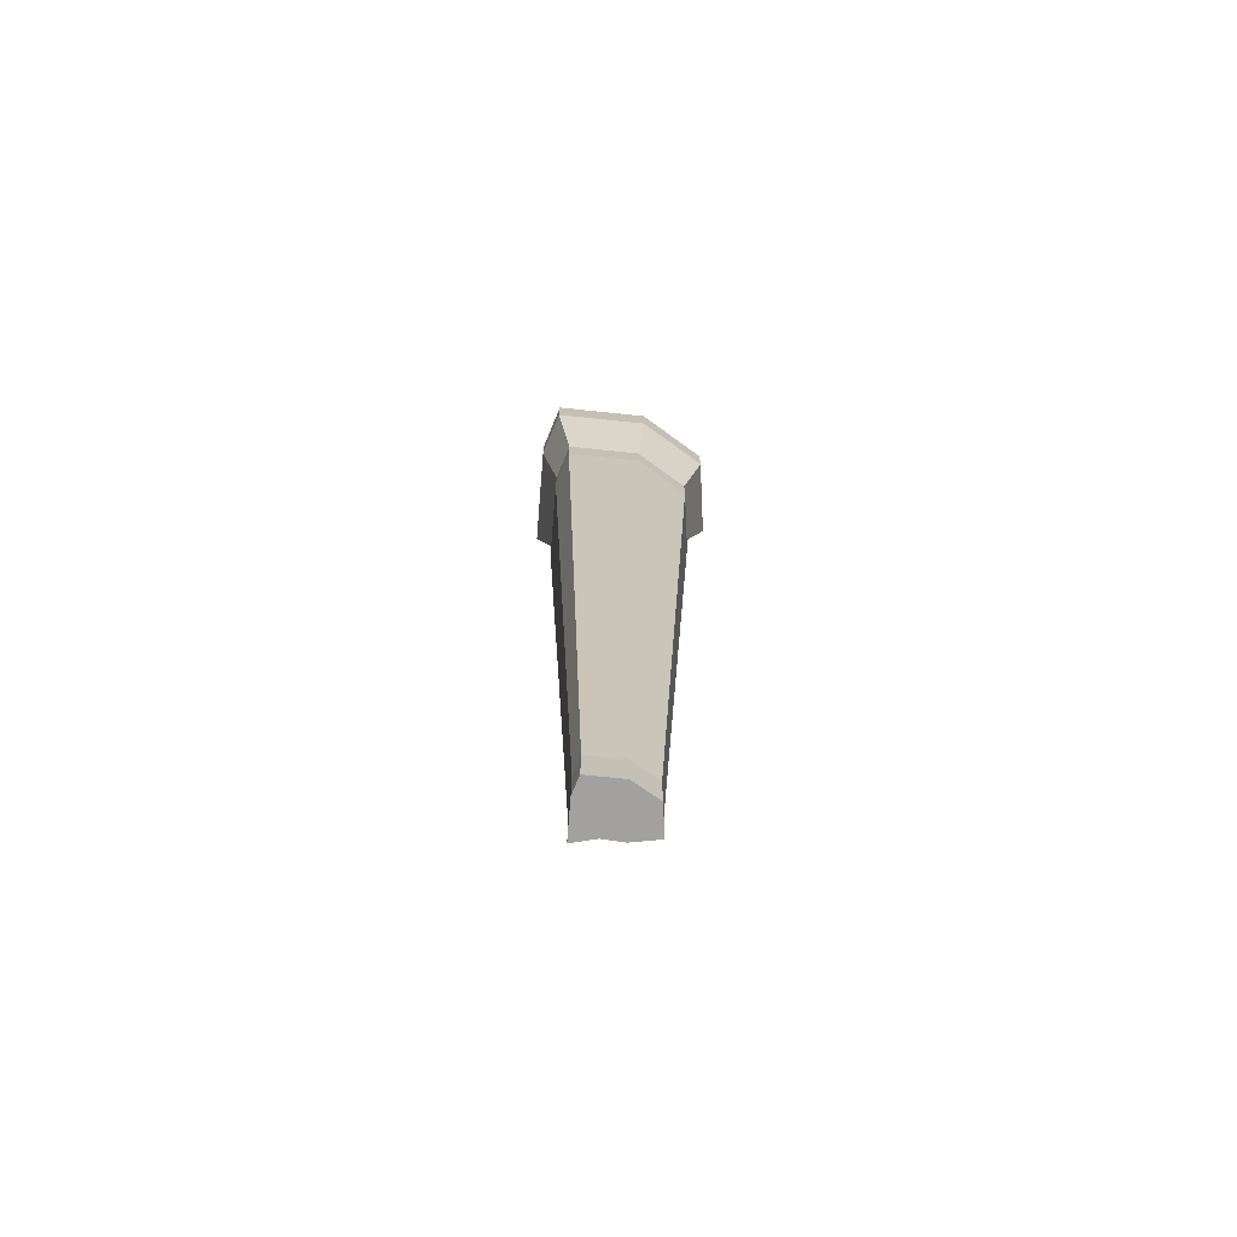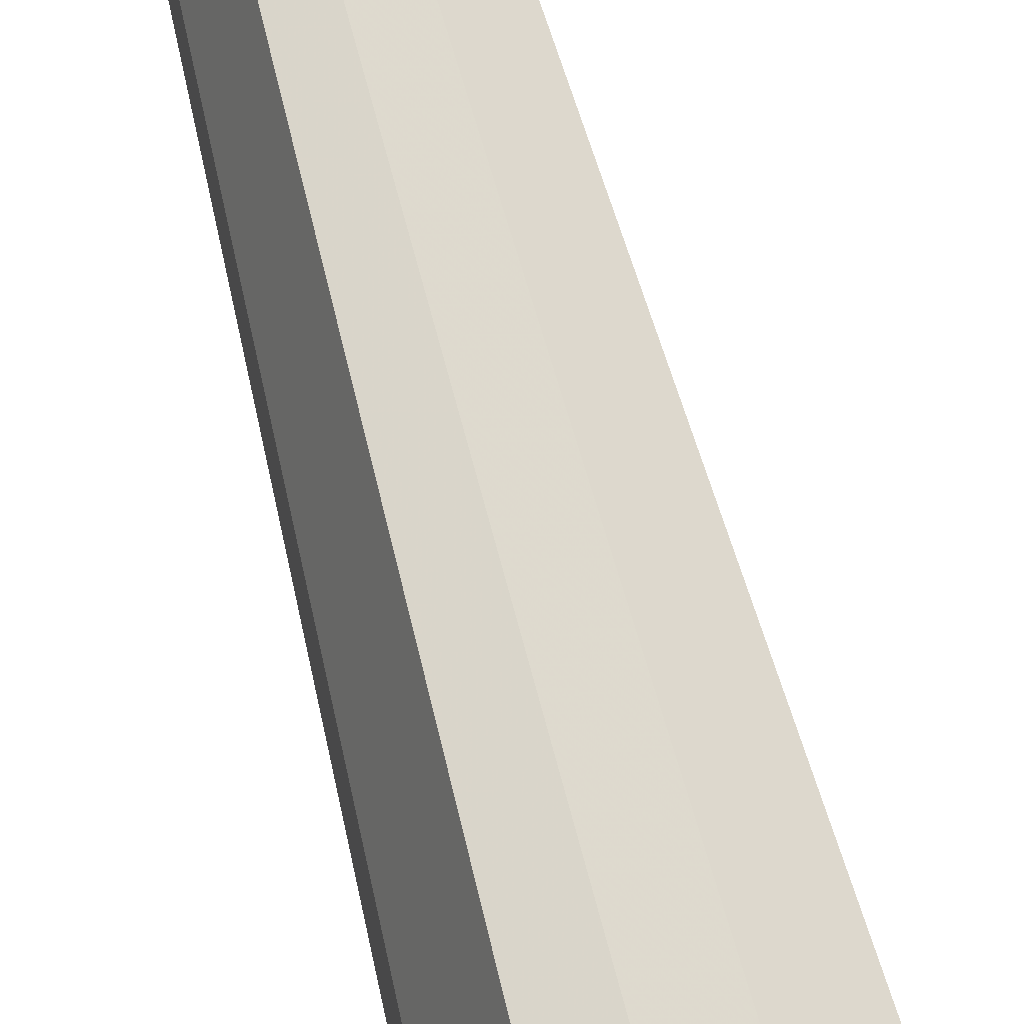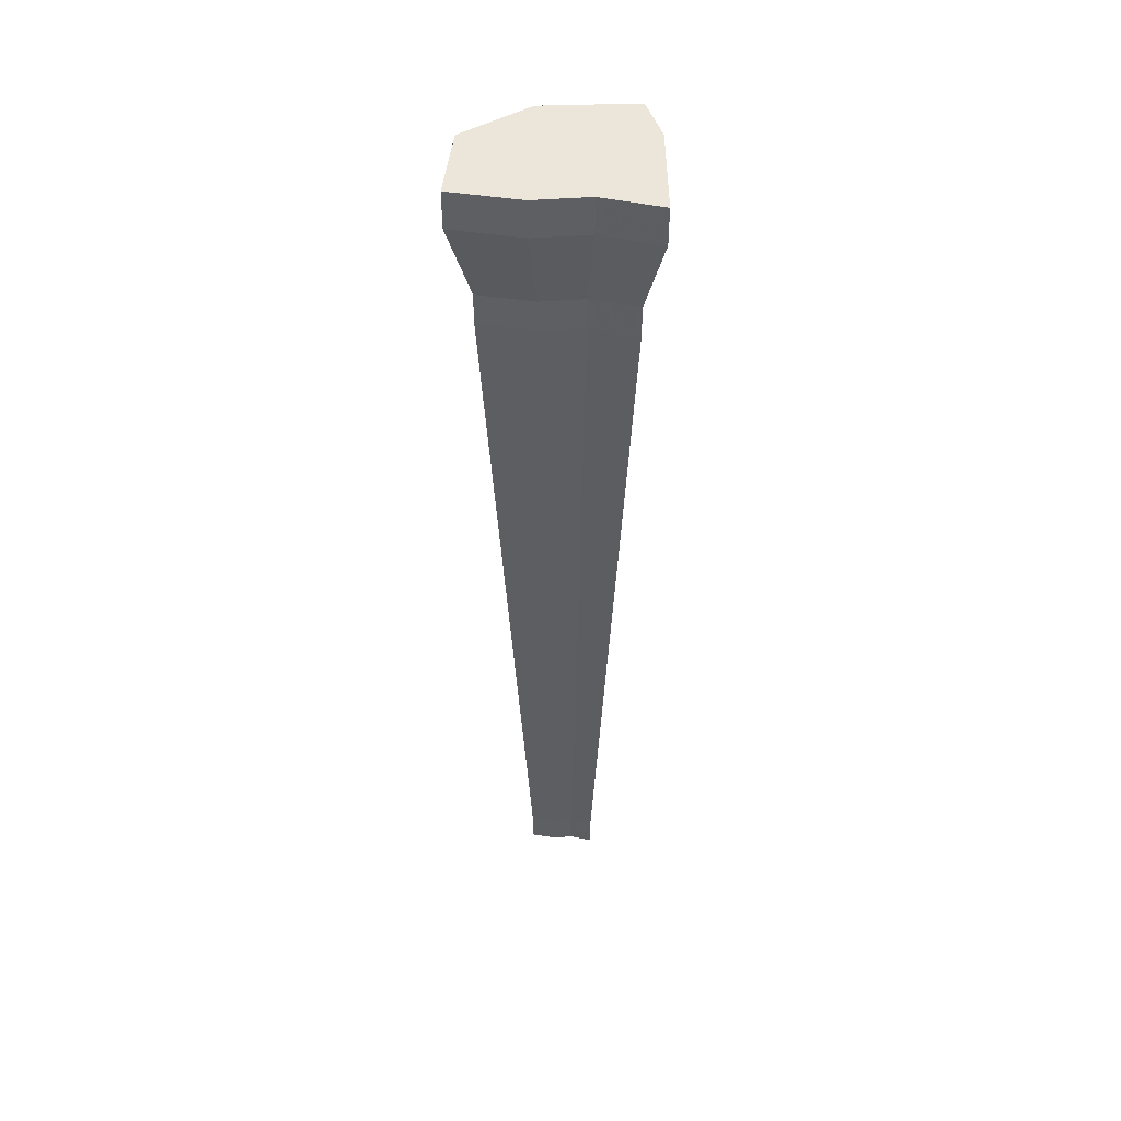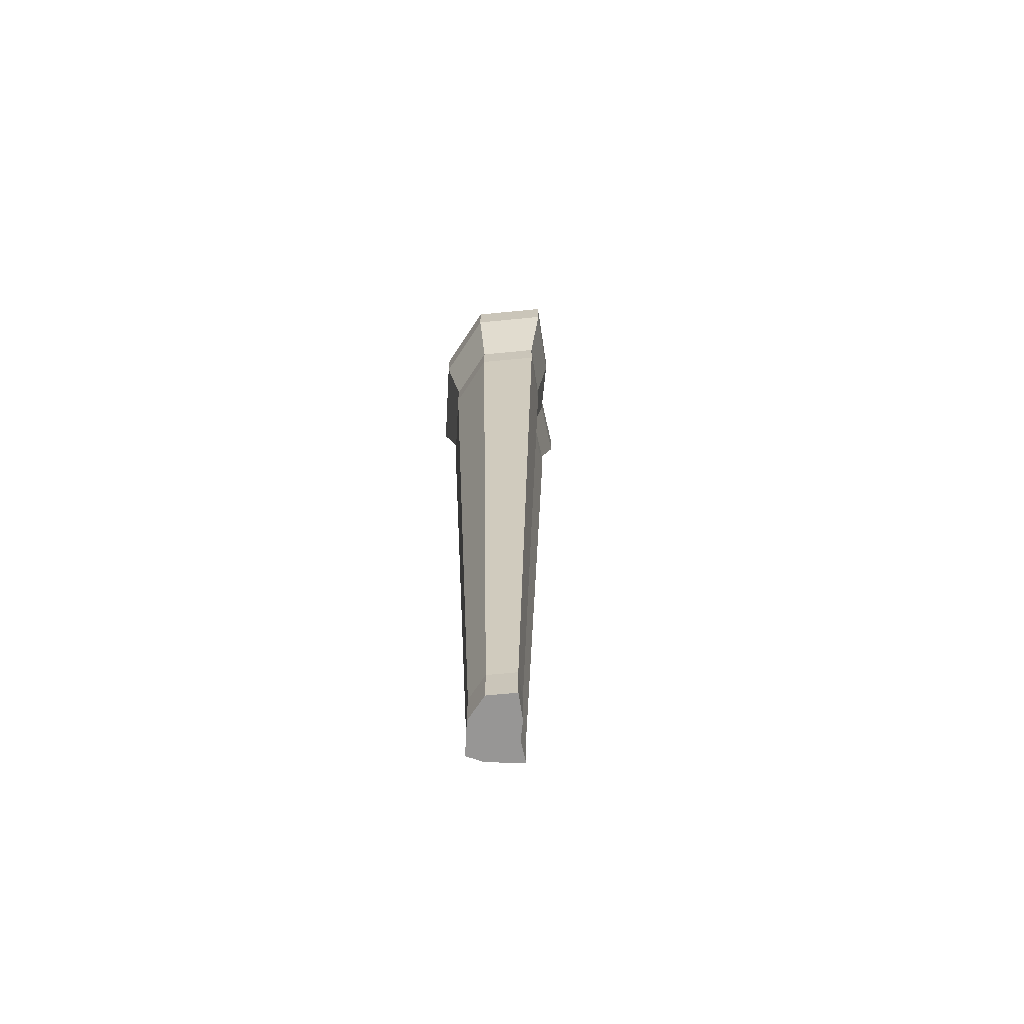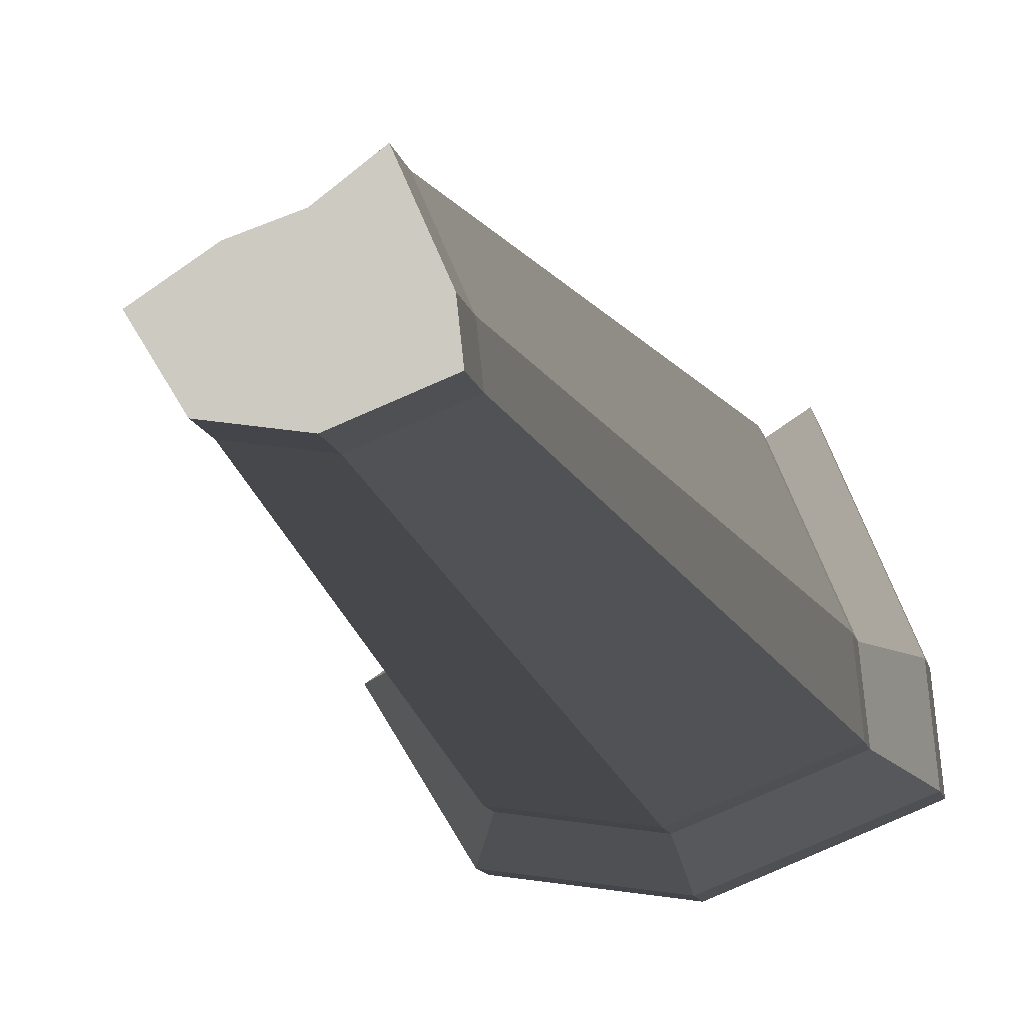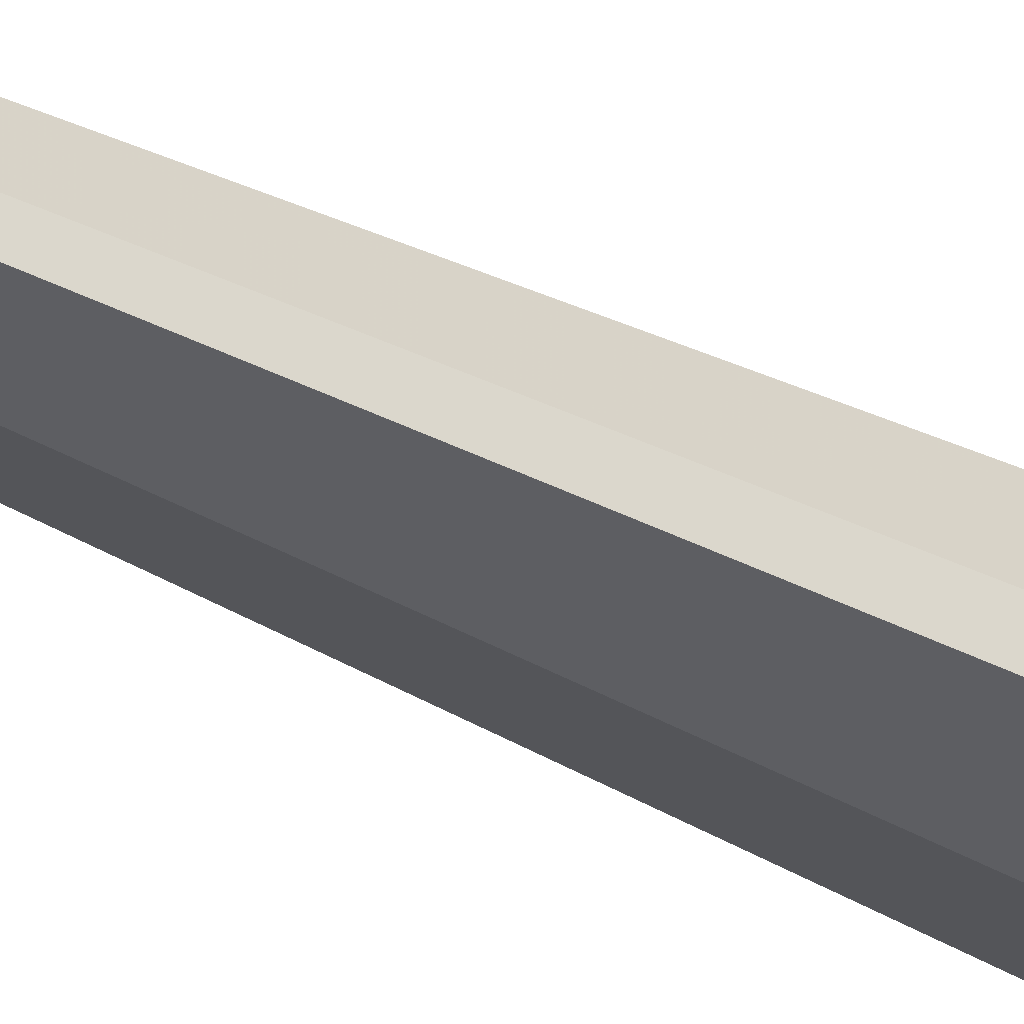
<metadata>
{"format":"obj","ext":"obj","renderer":"f3d","projection":"perspective","resolution":1024,"background":"white","views":[{"elev":-72.3,"azim":151.4,"up":"+Y"},{"elev":74.3,"azim":165.0,"up":"+Z"},{"elev":48.1,"azim":-24.7,"up":"+Y"},{"elev":-67.9,"azim":-115.7,"up":"+Y"},{"elev":-6.4,"azim":6.3,"up":"+Z"},{"elev":-29.1,"azim":49.4,"up":"+Z"}]}
</metadata>
<code>
v  43.62 31.8 24.11
v  44.61 31.8 24.48
v  45.54 31.8 25.2
v  42.5 31.8 23.35
v  44.53 82.25 22.75
v  46.3 31.8 23.48
v  43.26 31.8 22.09
v  44.74 31.8 21.9
v  46.39 31.8 22.59
v  38.84 82.25 23.28
v  41.9 82.25 25.37
v  44.6 82.25 26.35
v  47.12 82.25 28.32
v  49.19 82.25 23.66
v  49.46 82.25 21.21
v  44.94 82.25 19.33
v  40.92 82.25 19.86
v  44.58 31.8 23.15
v  47.12 80.24 28.32
v  44.6 80.24 26.35
v  41.9 80.24 25.37
v  38.84 80.24 23.28
v  40.92 80.24 19.86
v  44.94 80.24 19.33
v  49.46 80.24 21.21
v  49.19 80.24 23.66
v  46.58 76.17 27.27
v  44.61 76.17 25.72
v  42.49 76.17 24.94
v  40.08 76.17 23.31
v  41.72 76.17 20.62
v  44.87 76.17 20.21
v  48.42 76.17 21.68
v  48.21 76.17 23.6
v  46.58 74.47 27.27
v  44.61 74.47 25.72
v  42.49 74.47 24.94
v  40.08 74.47 23.31
v  41.72 74.47 20.62
v  44.87 74.47 20.21
v  48.42 74.47 21.68
v  48.21 74.47 23.6
v  45.54 33.74 25.2
v  44.61 33.74 24.48
v  43.62 33.74 24.11
v  42.5 33.74 23.35
v  43.26 33.74 22.09
v  44.74 33.74 21.9
v  46.39 33.74 22.59
v  46.3 33.74 23.48
v  46.07 54.49 26.25
v  44.61 54.49 25.11
v  43.04 54.49 24.54
v  41.27 54.49 23.33
v  42.47 54.49 21.34
v  44.8 54.49 21.03
v  47.42 54.49 22.13
v  47.27 54.49 23.54
o Woolsan
g Woolsan
f 10 11 12 5
f 5 12 13 14
f 17 10 5 16
f 16 5 14 15
f 4 1 45 46
f 1 2 44 45
f 2 3 43 44
f 3 6 50 43
f 6 9 49 50
f 9 8 48 49
f 8 7 47 48
f 7 4 46 47
f 4 18 2 1
f 18 6 3 2
f 7 8 18 4
f 8 9 6 18
f 21 11 10 22
f 20 12 11 21
f 19 13 12 20
f 26 14 13 19
f 25 15 14 26
f 24 16 15 25
f 23 17 16 24
f 22 10 17 23
f 29 21 22 30
f 28 20 21 29
f 27 19 20 28
f 34 26 19 27
f 33 25 26 34
f 32 24 25 33
f 31 23 24 32
f 30 22 23 31
f 37 29 30 38
f 36 28 29 37
f 35 27 28 36
f 42 34 27 35
f 41 33 34 42
f 40 32 33 41
f 39 31 32 40
f 38 30 31 39
f 45 53 54 46
f 44 52 53 45
f 43 51 52 44
f 50 58 51 43
f 49 57 58 50
f 48 56 57 49
f 47 55 56 48
f 46 54 55 47
f 53 37 38 54
f 52 36 37 53
f 51 35 36 52
f 58 42 35 51
f 57 41 42 58
f 56 40 41 57
f 55 39 40 56
f 54 38 39 55

</code>
